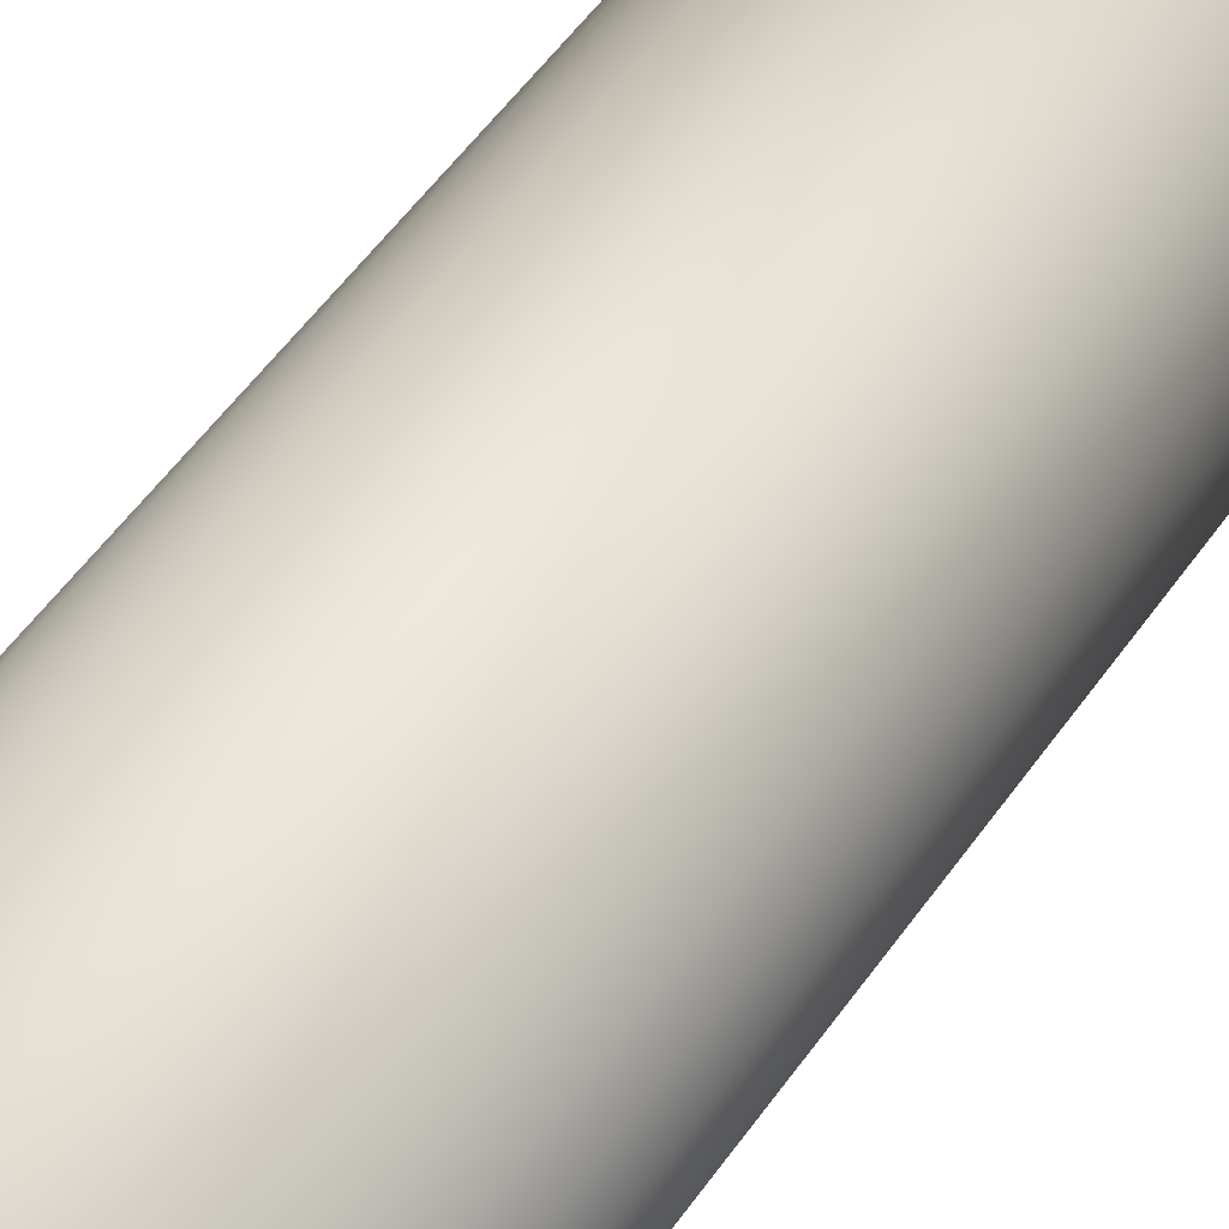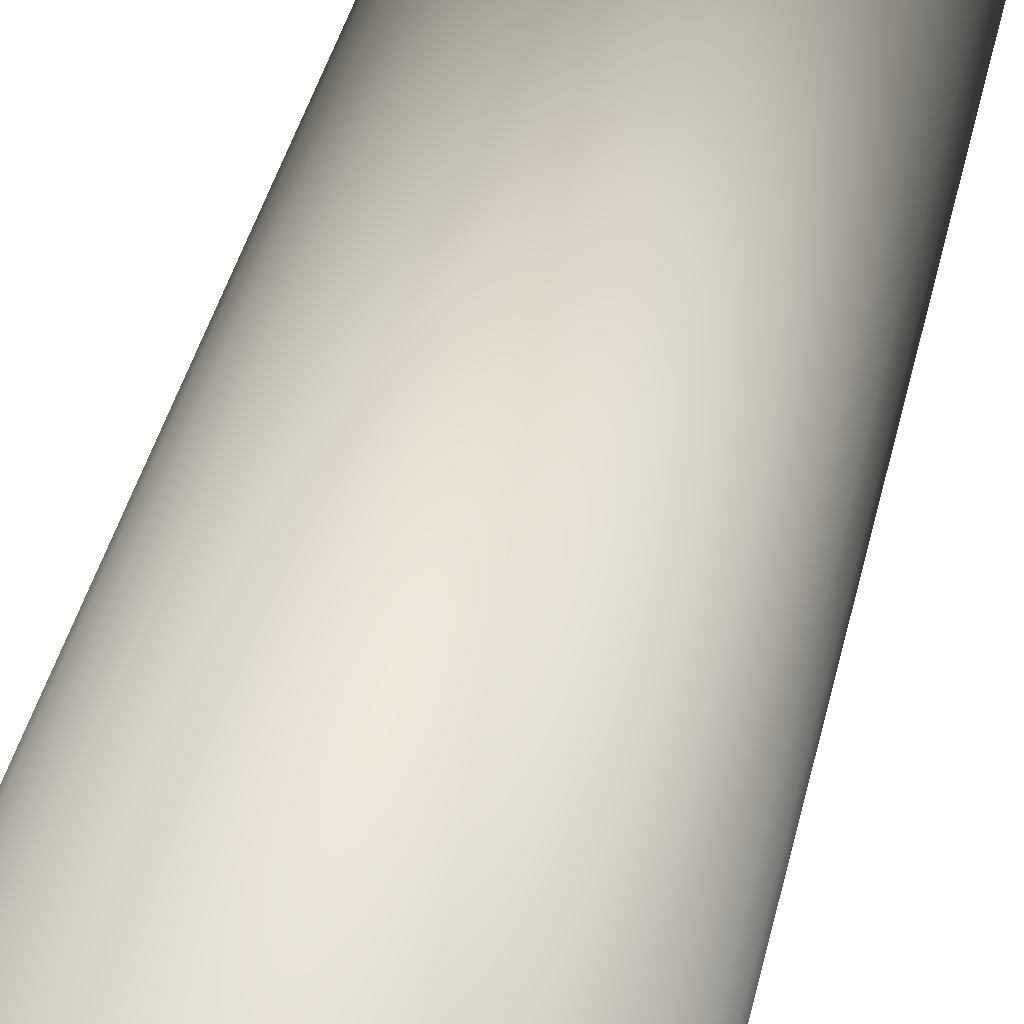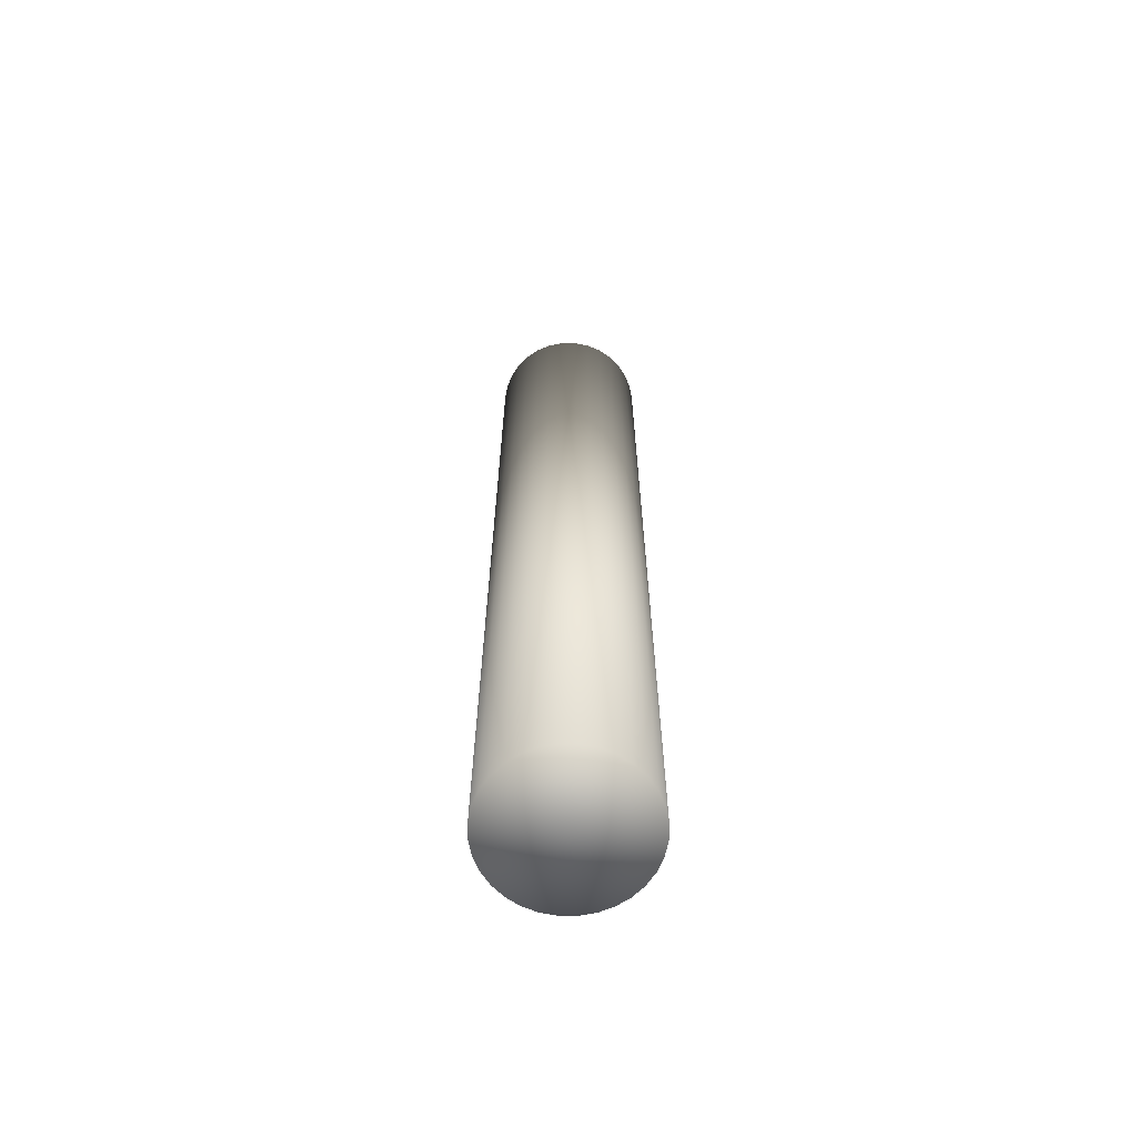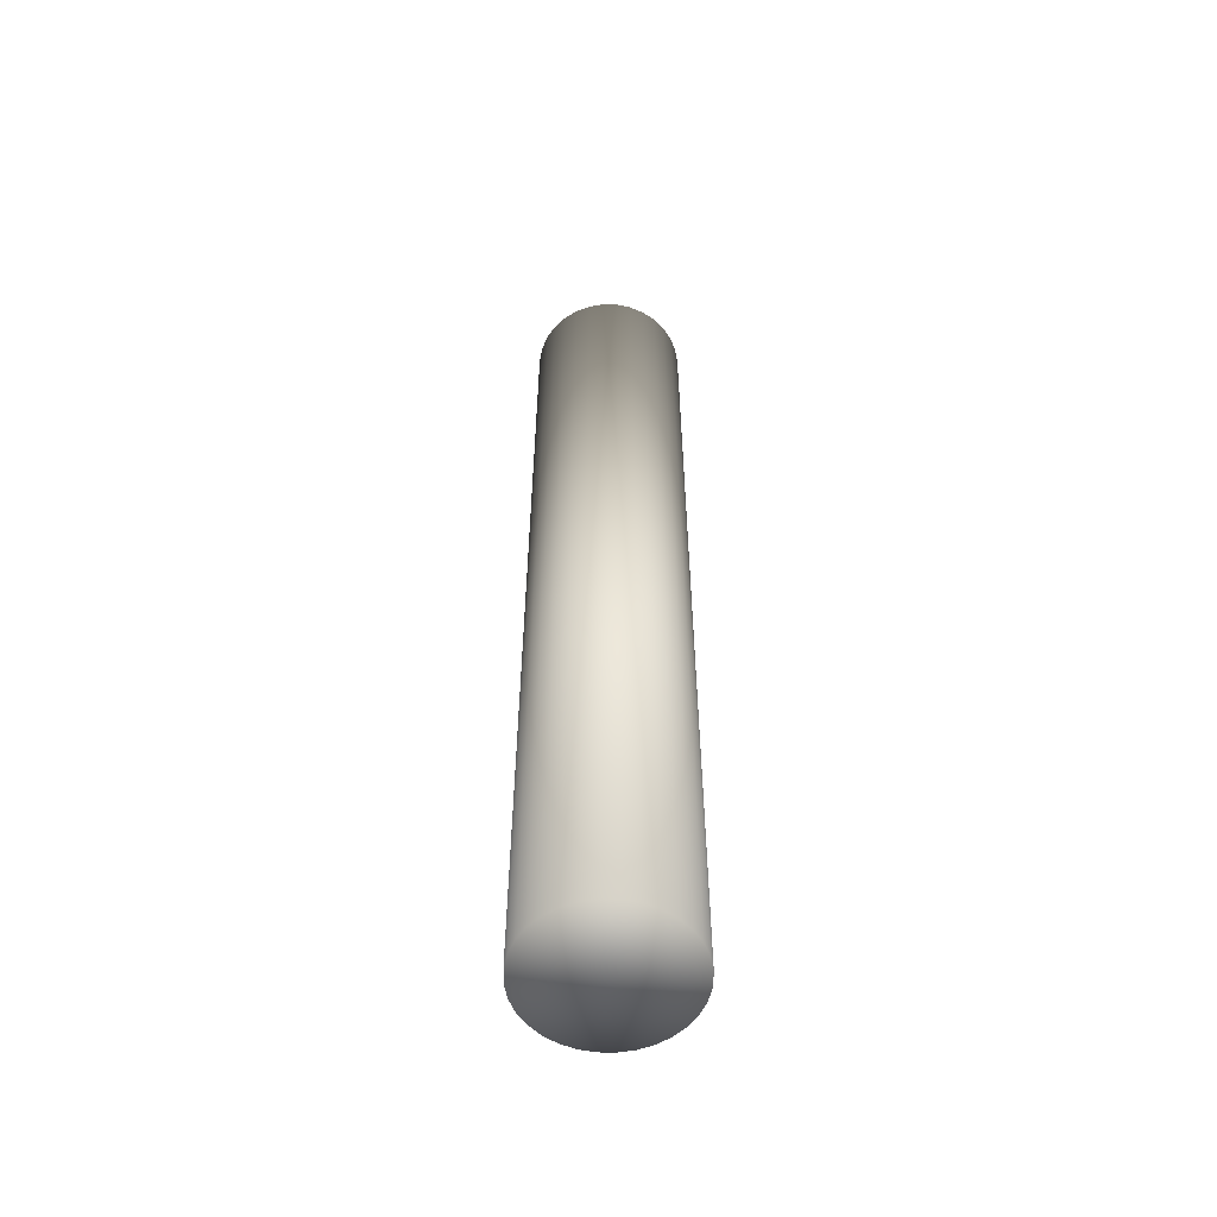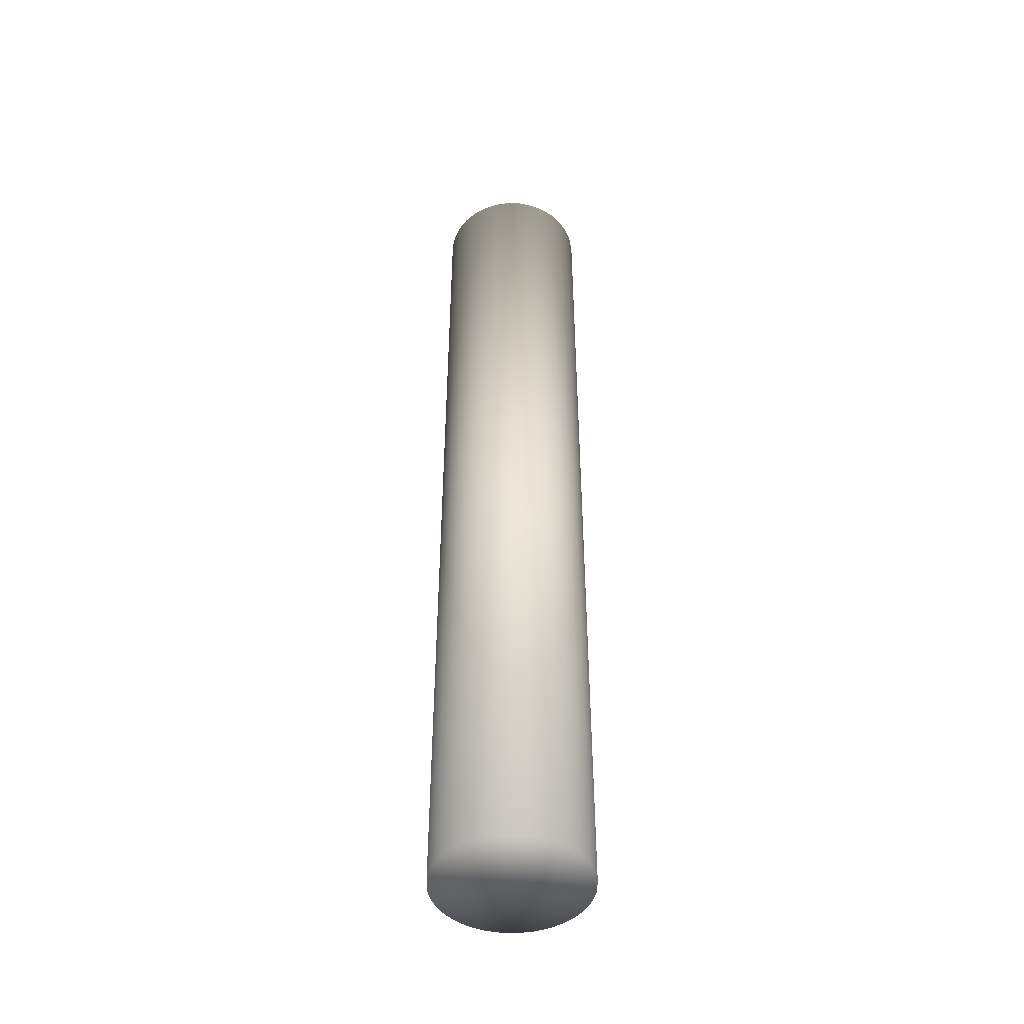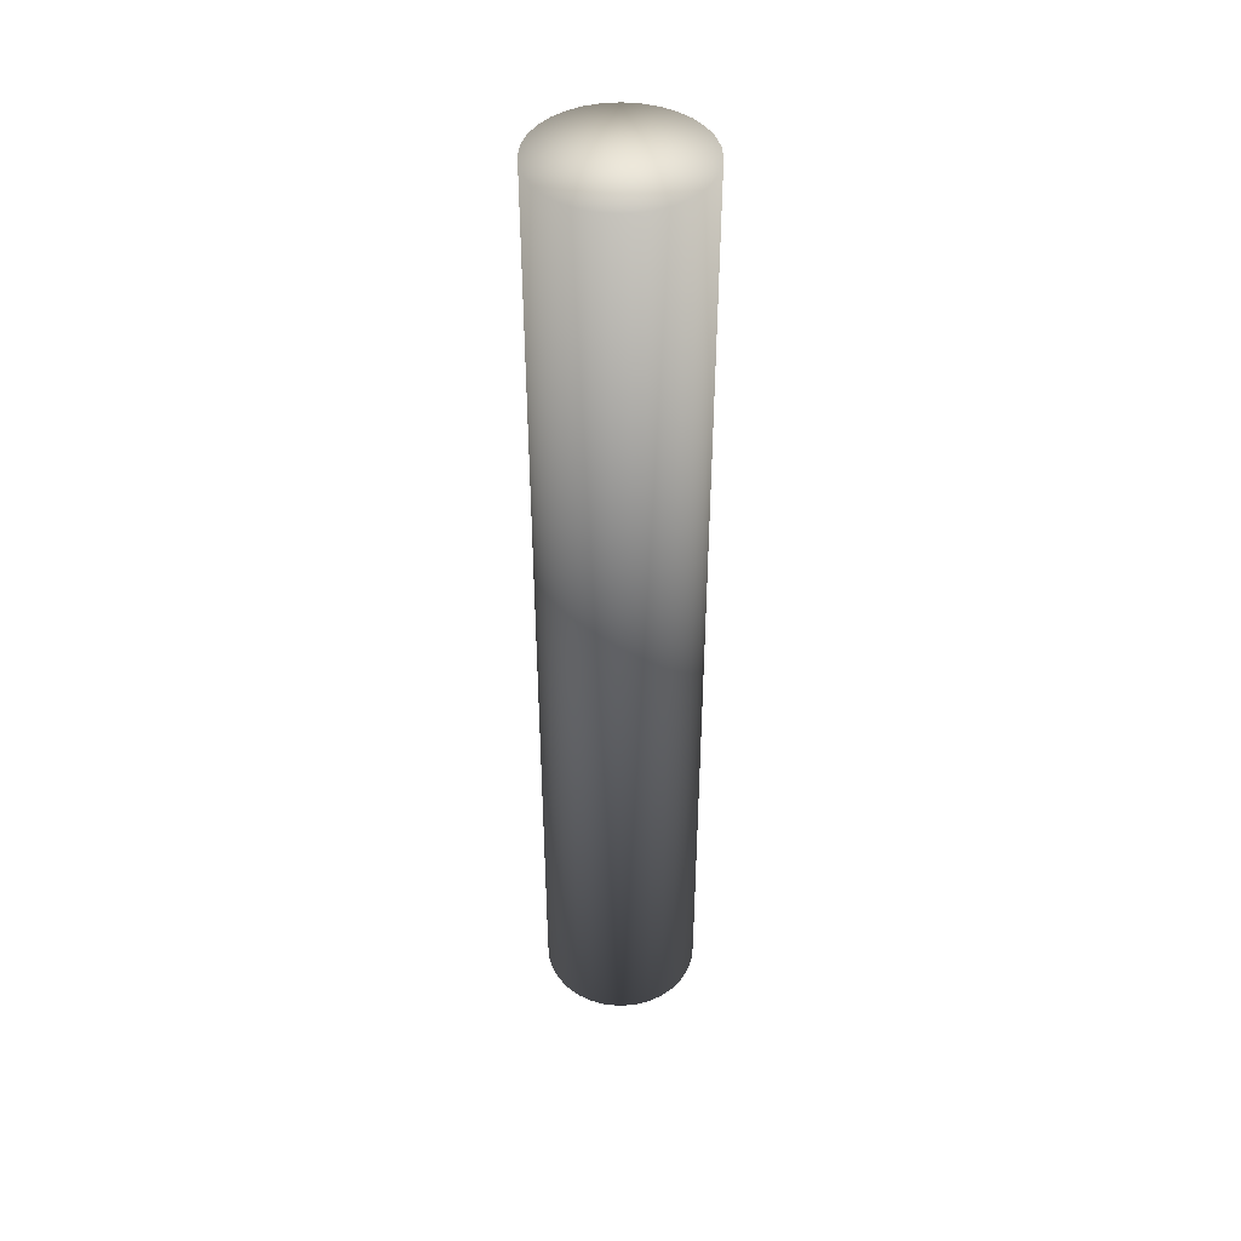
<metadata>
{"format":"obj","ext":"obj","renderer":"f3d","projection":"perspective","resolution":1024,"background":"white","views":[{"elev":37.2,"azim":27.1,"up":"+Z"},{"elev":23.1,"azim":-172.2,"up":"+Z"},{"elev":-65.5,"azim":-140.8,"up":"+Y"},{"elev":-56.1,"azim":4.4,"up":"+Y"},{"elev":-46.0,"azim":-119.7,"up":"+Y"},{"elev":44.2,"azim":-32.9,"up":"+Y"}]}
</metadata>
<code>
o Cylinder001.001
v 0 0 0
v 2.386 0 -0.9883
v 2.533 0 -0.5038
v 2.583 0 0
v 1.826 0 -1.826
v 2.147 0 -1.435
v 0.9883 0 -2.386
v 1.435 0 -2.147
v 0 0 -2.583
v 0.5038 0 -2.533
v -0.9883 0 -2.386
v -0.5038 0 -2.533
v -1.826 0 -1.826
v -1.435 0 -2.147
v -2.386 0 -0.9883
v -2.147 0 -1.435
v -2.583 0 0
v -2.533 0 -0.5038
v -2.386 -0 0.9883
v -2.533 -0 0.5038
v -1.826 -0 1.826
v -2.147 -0 1.435
v -0.9883 -0 2.386
v -1.435 -0 2.147
v 0 -0 2.583
v -0.5038 -0 2.533
v 0.9883 -0 2.386
v 0.5038 -0 2.533
v 1.826 -0 1.826
v 1.435 -0 2.147
v 2.386 -0 0.9883
v 2.147 -0 1.435
v 2.533 -0 0.5038
v 2.533 32.4 -0.5038
v 2.583 32.4 1e-05
v 2.386 32.4 -0.9883
v 2.147 32.4 -1.435
v 1.826 32.4 -1.826
v 1.435 32.4 -2.147
v 0.9883 32.4 -2.386
v 0.5038 32.4 -2.533
v 0 32.4 -2.583
v -0.5038 32.4 -2.533
v -0.9883 32.4 -2.386
v -1.435 32.4 -2.147
v -1.826 32.4 -1.826
v -2.147 32.4 -1.435
v -2.386 32.4 -0.9883
v -2.533 32.4 -0.5038
v -2.583 32.4 1e-05
v -2.533 32.4 0.5038
v -2.386 32.4 0.9883
v -2.147 32.4 1.435
v -1.826 32.4 1.826
v -1.435 32.4 2.147
v -0.9883 32.4 2.386
v -0.5038 32.4 2.533
v 0 32.4 2.583
v 0.5038 32.4 2.533
v 0.9883 32.4 2.386
v 1.435 32.4 2.147
v 1.826 32.4 1.826
v 2.147 32.4 1.435
v 2.386 32.4 0.9883
v 2.533 32.4 0.5038
v 0 32.4 1e-05
f 1 3 4
f 1 6 2
f 1 8 5
f 1 10 7
f 1 12 9
f 1 14 11
f 1 16 13
f 1 18 15
f 1 20 17
f 1 22 19
f 1 24 21
f 1 26 23
f 1 28 25
f 1 30 27
f 1 32 29
f 1 33 31
f 3 35 4
f 2 34 3
f 6 36 2
f 5 37 6
f 8 38 5
f 7 39 8
f 10 40 7
f 10 42 41
f 12 42 9
f 11 43 12
f 14 44 11
f 13 45 14
f 16 46 13
f 15 47 16
f 18 48 15
f 17 49 18
f 20 50 17
f 19 51 20
f 22 52 19
f 21 53 22
f 24 54 21
f 23 55 24
f 26 56 23
f 26 58 57
f 28 58 25
f 27 59 28
f 30 60 27
f 29 61 30
f 32 62 29
f 31 63 32
f 33 64 31
f 4 65 33
f 66 35 34
f 66 36 37
f 66 38 39
f 66 40 41
f 66 42 43
f 66 44 45
f 66 46 47
f 66 48 49
f 66 50 51
f 66 52 53
f 66 54 55
f 66 56 57
f 66 58 59
f 66 60 61
f 66 62 63
f 66 64 65
f 1 2 3
f 1 5 6
f 1 7 8
f 1 9 10
f 1 11 12
f 1 13 14
f 1 15 16
f 1 17 18
f 1 19 20
f 1 21 22
f 1 23 24
f 1 25 26
f 1 27 28
f 1 29 30
f 1 31 32
f 1 4 33
f 3 34 35
f 2 36 34
f 6 37 36
f 5 38 37
f 8 39 38
f 7 40 39
f 10 41 40
f 10 9 42
f 12 43 42
f 11 44 43
f 14 45 44
f 13 46 45
f 16 47 46
f 15 48 47
f 18 49 48
f 17 50 49
f 20 51 50
f 19 52 51
f 22 53 52
f 21 54 53
f 24 55 54
f 23 56 55
f 26 57 56
f 26 25 58
f 28 59 58
f 27 60 59
f 30 61 60
f 29 62 61
f 32 63 62
f 31 64 63
f 33 65 64
f 4 35 65
f 66 65 35
f 66 34 36
f 66 37 38
f 66 39 40
f 66 41 42
f 66 43 44
f 66 45 46
f 66 47 48
f 66 49 50
f 66 51 52
f 66 53 54
f 66 55 56
f 66 57 58
f 66 59 60
f 66 61 62
f 66 63 64

</code>
